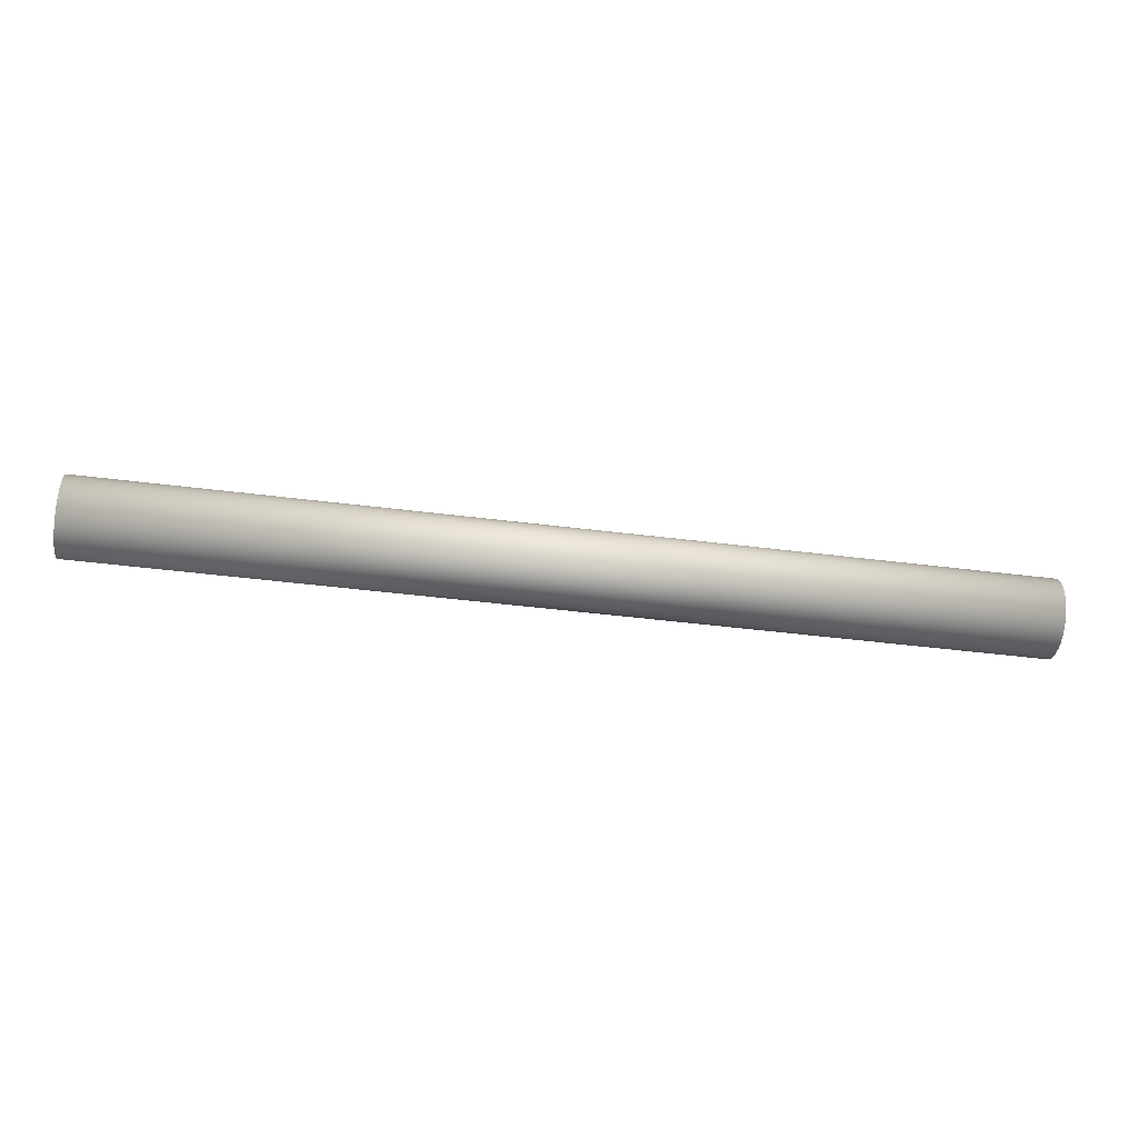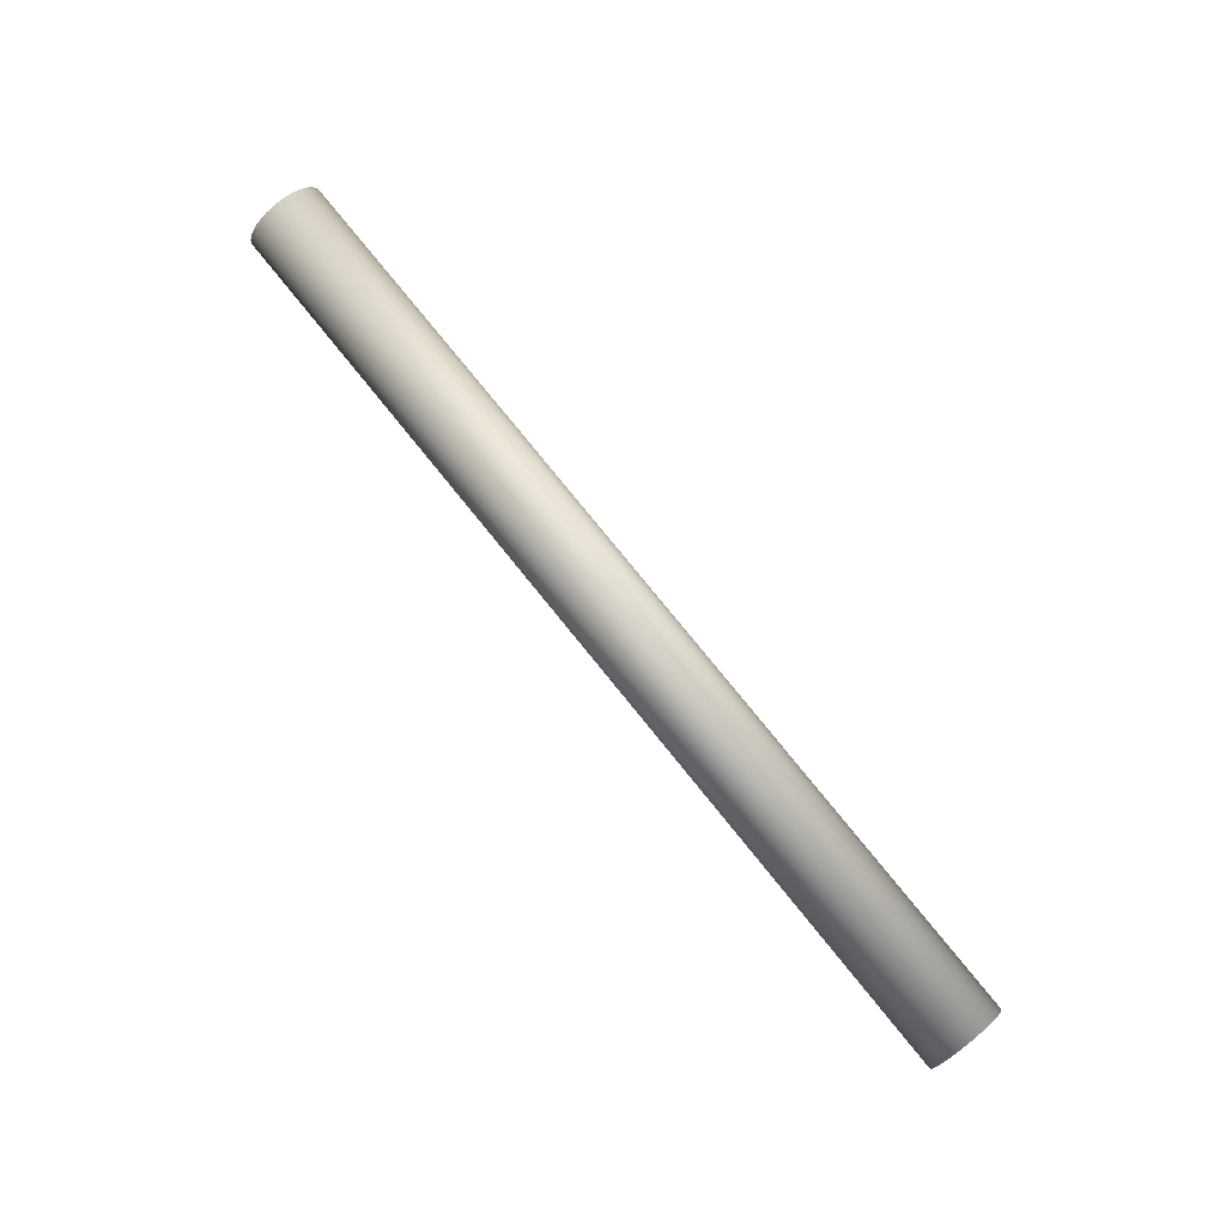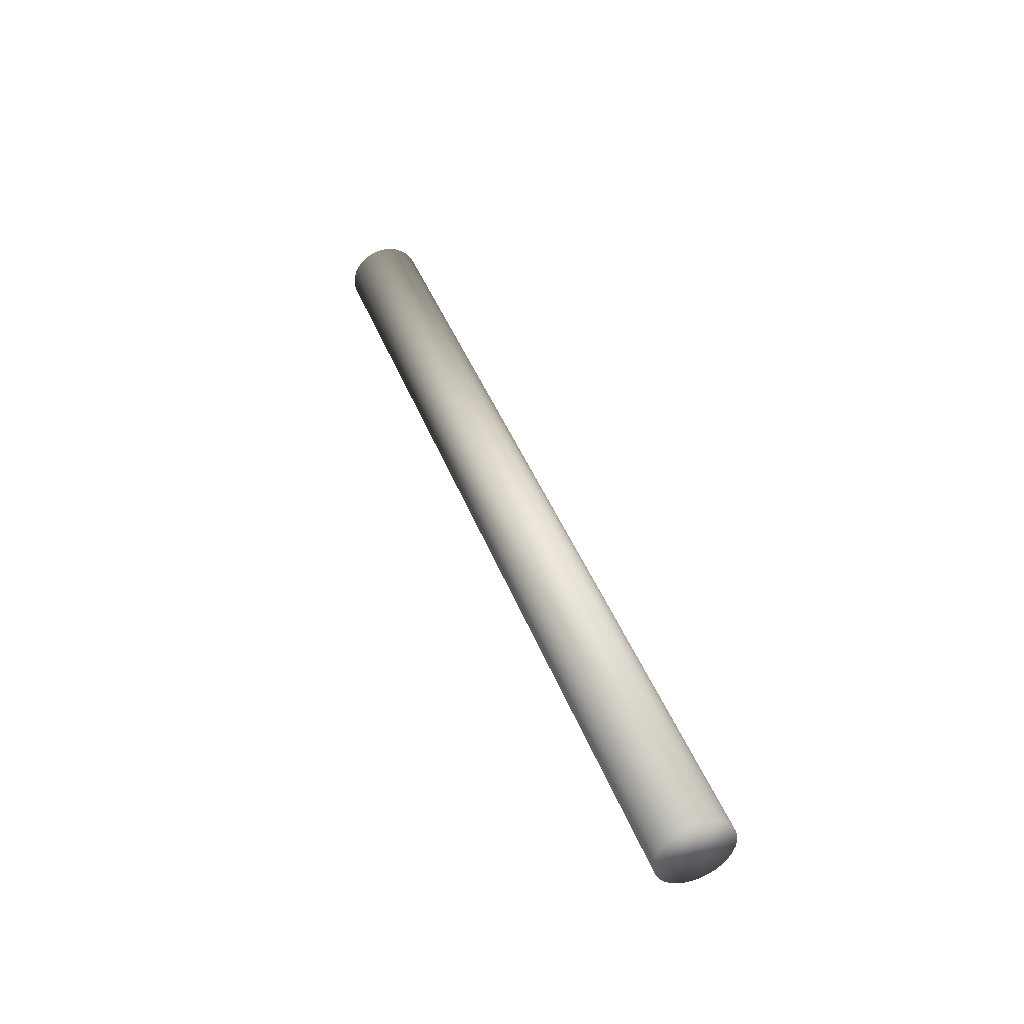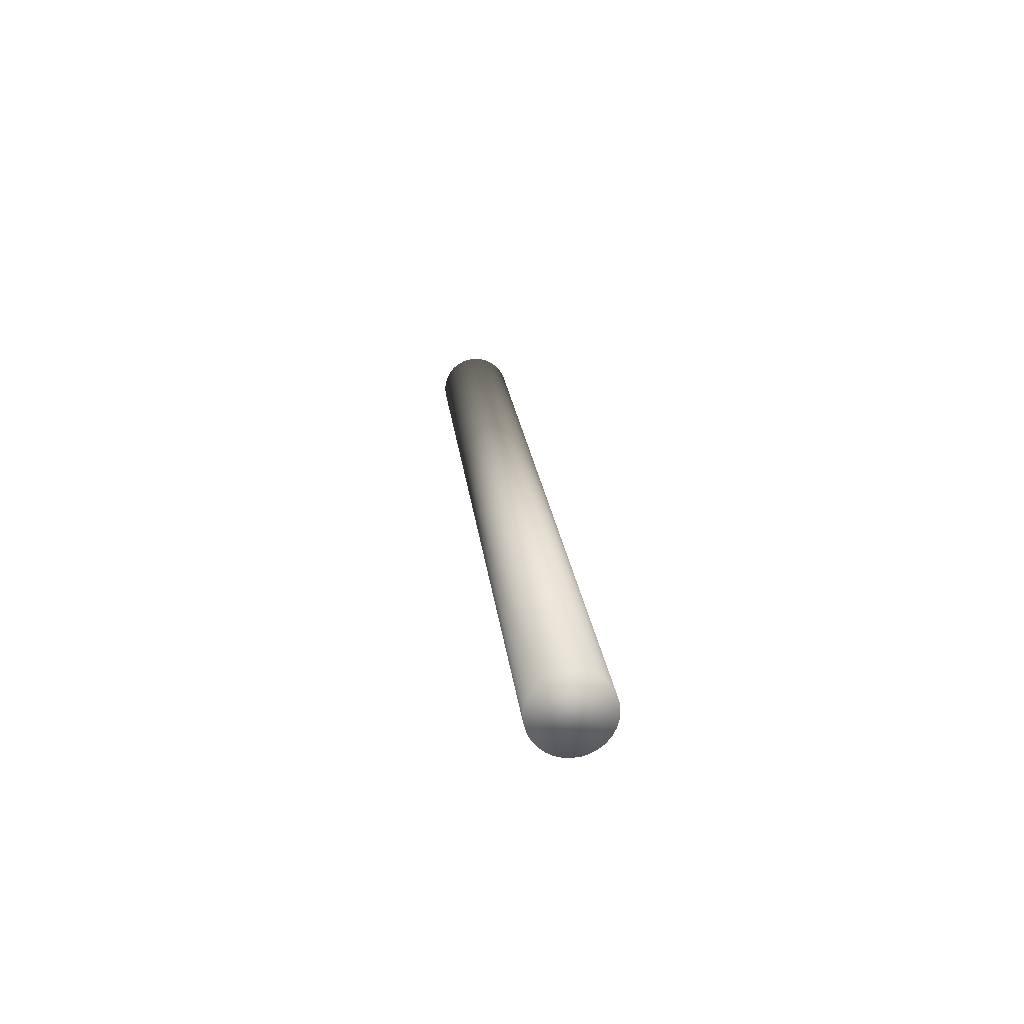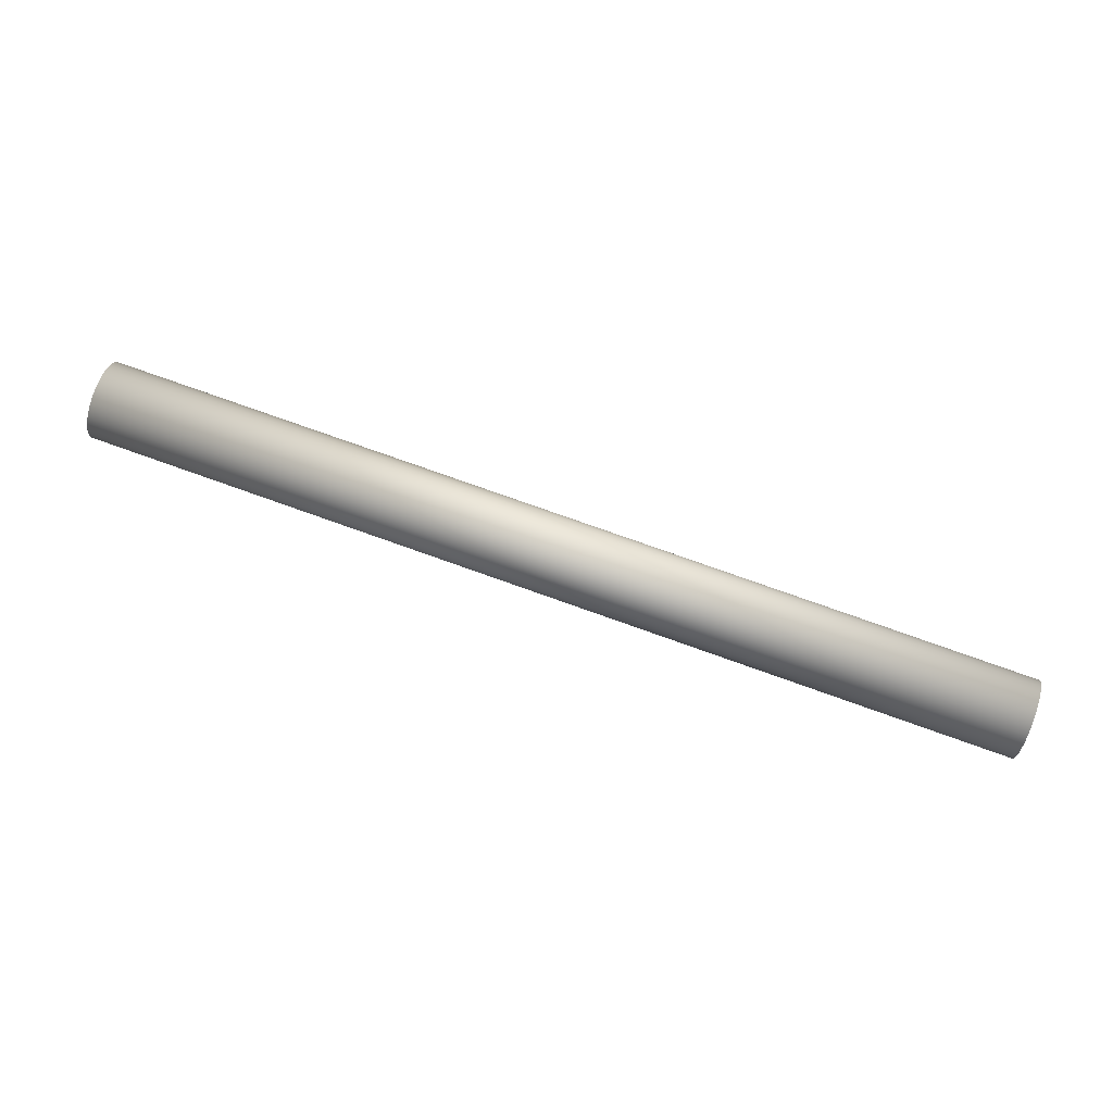
<metadata>
{"format":"obj","ext":"obj","renderer":"f3d","projection":"perspective","resolution":1024,"background":"white","views":[{"elev":-46.7,"azim":171.9,"up":"+Z"},{"elev":79.2,"azim":-129.1,"up":"+Z"},{"elev":41.1,"azim":70.5,"up":"+Y"},{"elev":20.1,"azim":-95.8,"up":"+Z"},{"elev":76.9,"azim":19.6,"up":"+Y"}]}
</metadata>
<code>
o Cylinder.001
v -3 0 -0.25
v 3 -0.04877 -0.2452
v -3 -0.04877 -0.2452
v -3 -0.09567 -0.231
v 3 -0.09567 -0.231
v -3 -0.1389 -0.2079
v 3 -0.1389 -0.2079
v -3 -0.1768 -0.1768
v 3 -0.1768 -0.1768
v -3 -0.2079 -0.1389
v 3 -0.2079 -0.1389
v -3 -0.231 -0.09567
v 3 -0.231 -0.09567
v -3 -0.2452 -0.04877
v 3 -0.2452 -0.04877
v -3 -0.25 -0
v 3 -0.25 -0
v -3 -0.2452 0.04877
v 3 -0.2452 0.04877
v -3 -0.231 0.09567
v 3 -0.231 0.09567
v -3 -0.2079 0.1389
v 3 -0.2079 0.1389
v -3 -0.1768 0.1768
v 3 -0.1768 0.1768
v -3 -0.1389 0.2079
v 3 -0.1389 0.2079
v -3 -0.09567 0.231
v 3 -0.09567 0.231
v -3 -0.04877 0.2452
v 3 -0.04877 0.2452
v -3 -0 0.25
v 3 -0 0.25
v -3 0.04877 0.2452
v 3 0.04877 0.2452
v -3 0.09567 0.231
v 3 0.09567 0.231
v -3 0.1389 0.2079
v 3 0.1389 0.2079
v -3 0.1768 0.1768
v 3 0.1768 0.1768
v -3 0.2079 0.1389
v 3 0.2079 0.1389
v -3 0.231 0.09567
v 3 0.231 0.09567
v -3 0.2452 0.04877
v 3 0.2452 0.04877
v -3 0.25 0
v 3 0.25 0
v -3 0.2452 -0.04877
v 3 0.2452 -0.04877
v -3 0.231 -0.09567
v 3 0.231 -0.09567
v -3 0.2079 -0.1389
v 3 0.2079 -0.1389
v -3 0.1768 -0.1768
v 3 0.1768 -0.1768
v -3 0.1389 -0.2079
v 3 0.1389 -0.2079
v -3 0.09567 -0.231
v 3 0.09567 -0.231
v -3 0.04877 -0.2452
v 3 0.04877 -0.2452
v 3 0 -0.25
f 1 2 3
f 2 4 3
f 5 6 4
f 7 8 6
f 9 10 8
f 11 12 10
f 13 14 12
f 15 16 14
f 17 18 16
f 19 20 18
f 21 22 20
f 23 24 22
f 25 26 24
f 27 28 26
f 29 30 28
f 31 32 30
f 33 34 32
f 35 36 34
f 37 38 36
f 39 40 38
f 41 42 40
f 43 44 42
f 45 46 44
f 47 48 46
f 49 50 48
f 51 52 50
f 53 54 52
f 55 56 54
f 57 58 56
f 59 60 58
f 53 37 21
f 61 62 60
f 63 1 62
f 14 30 46
f 1 64 2
f 2 5 4
f 5 7 6
f 7 9 8
f 9 11 10
f 11 13 12
f 13 15 14
f 15 17 16
f 17 19 18
f 19 21 20
f 21 23 22
f 23 25 24
f 25 27 26
f 27 29 28
f 29 31 30
f 31 33 32
f 33 35 34
f 35 37 36
f 37 39 38
f 39 41 40
f 41 43 42
f 43 45 44
f 45 47 46
f 47 49 48
f 49 51 50
f 51 53 52
f 53 55 54
f 55 57 56
f 57 59 58
f 59 61 60
f 5 2 64
f 64 63 61
f 61 59 57
f 57 55 61
f 55 53 61
f 53 51 49
f 49 47 53
f 47 45 53
f 45 43 41
f 41 39 37
f 37 35 33
f 33 31 29
f 29 27 25
f 25 23 21
f 21 19 17
f 17 15 13
f 13 11 9
f 9 7 5
f 5 64 53
f 64 61 53
f 45 41 37
f 37 33 29
f 29 25 37
f 25 21 37
f 21 17 5
f 17 13 5
f 13 9 5
f 53 45 37
f 5 53 21
f 61 63 62
f 63 64 1
f 62 1 3
f 3 4 6
f 6 8 10
f 10 12 14
f 14 16 18
f 18 20 22
f 22 24 30
f 24 26 30
f 26 28 30
f 30 32 34
f 34 36 30
f 36 38 30
f 38 40 46
f 40 42 46
f 42 44 46
f 46 48 54
f 48 50 54
f 50 52 54
f 54 56 62
f 56 58 62
f 58 60 62
f 62 3 6
f 6 10 14
f 14 18 30
f 18 22 30
f 62 6 14
f 30 38 46
f 46 54 62
f 62 14 46

</code>
